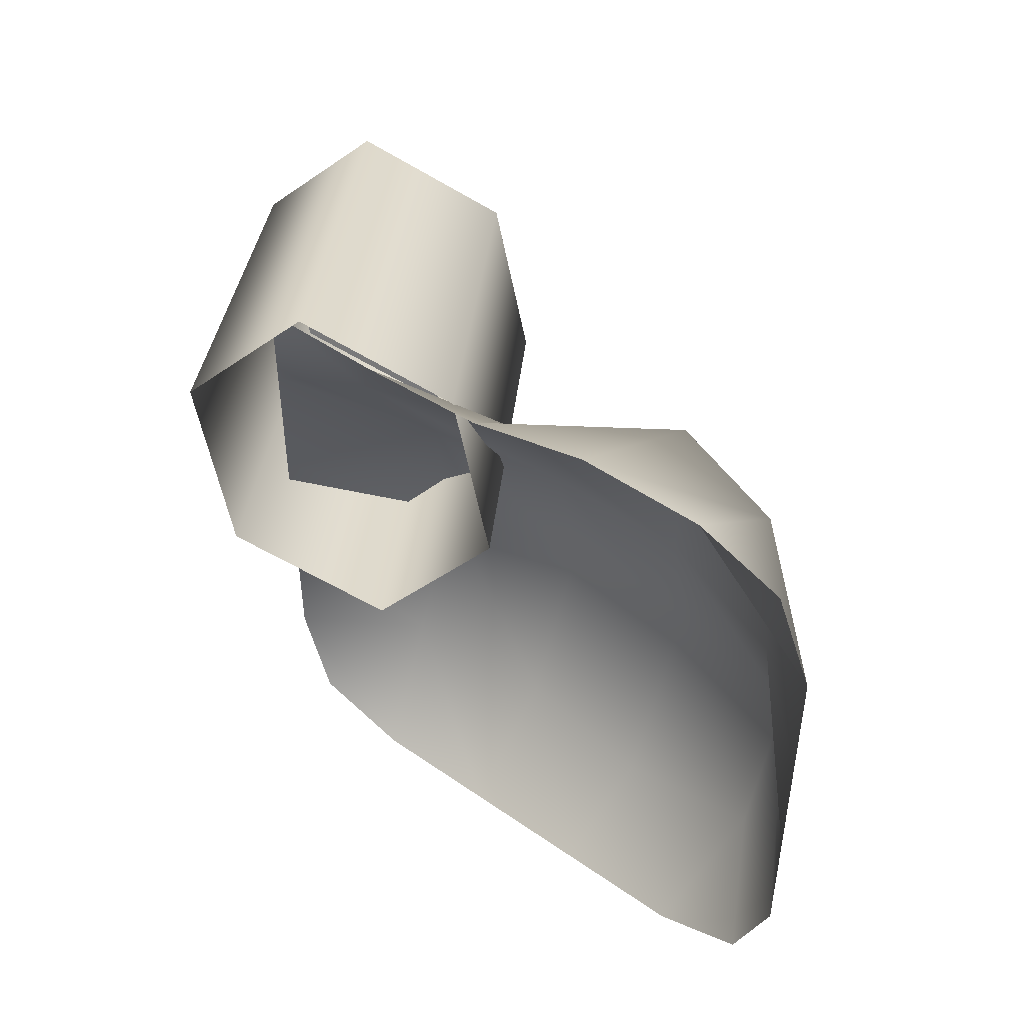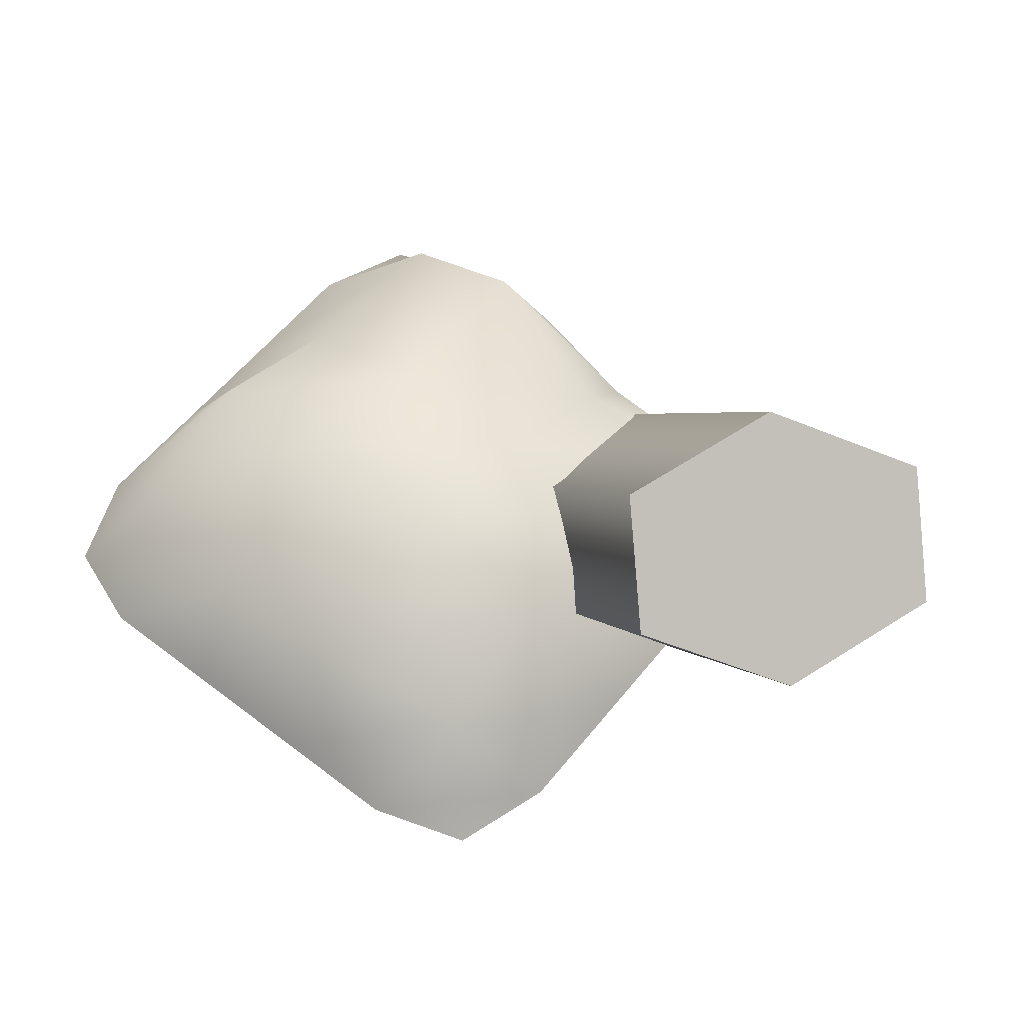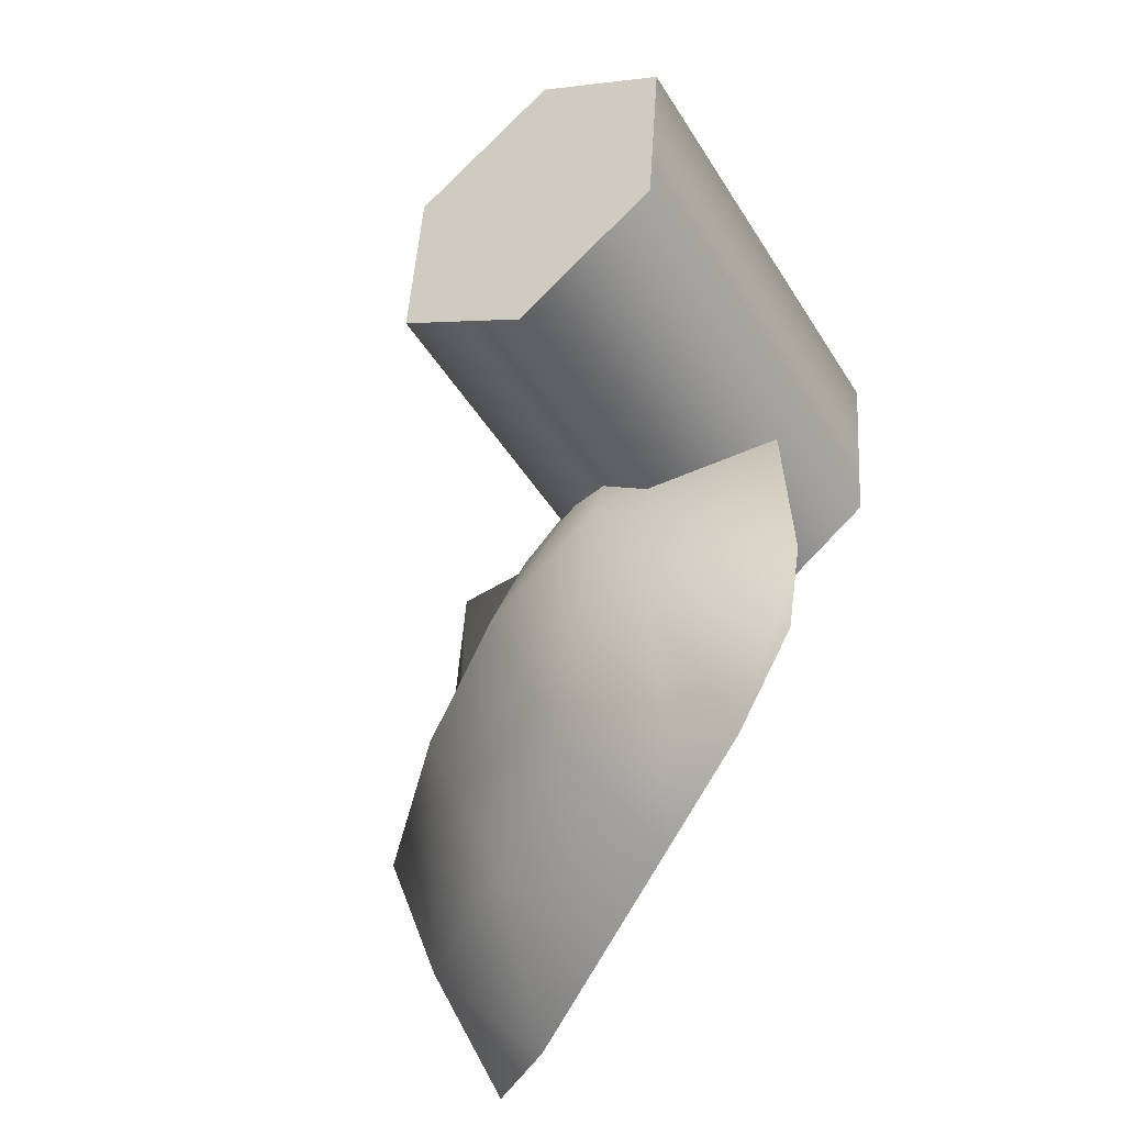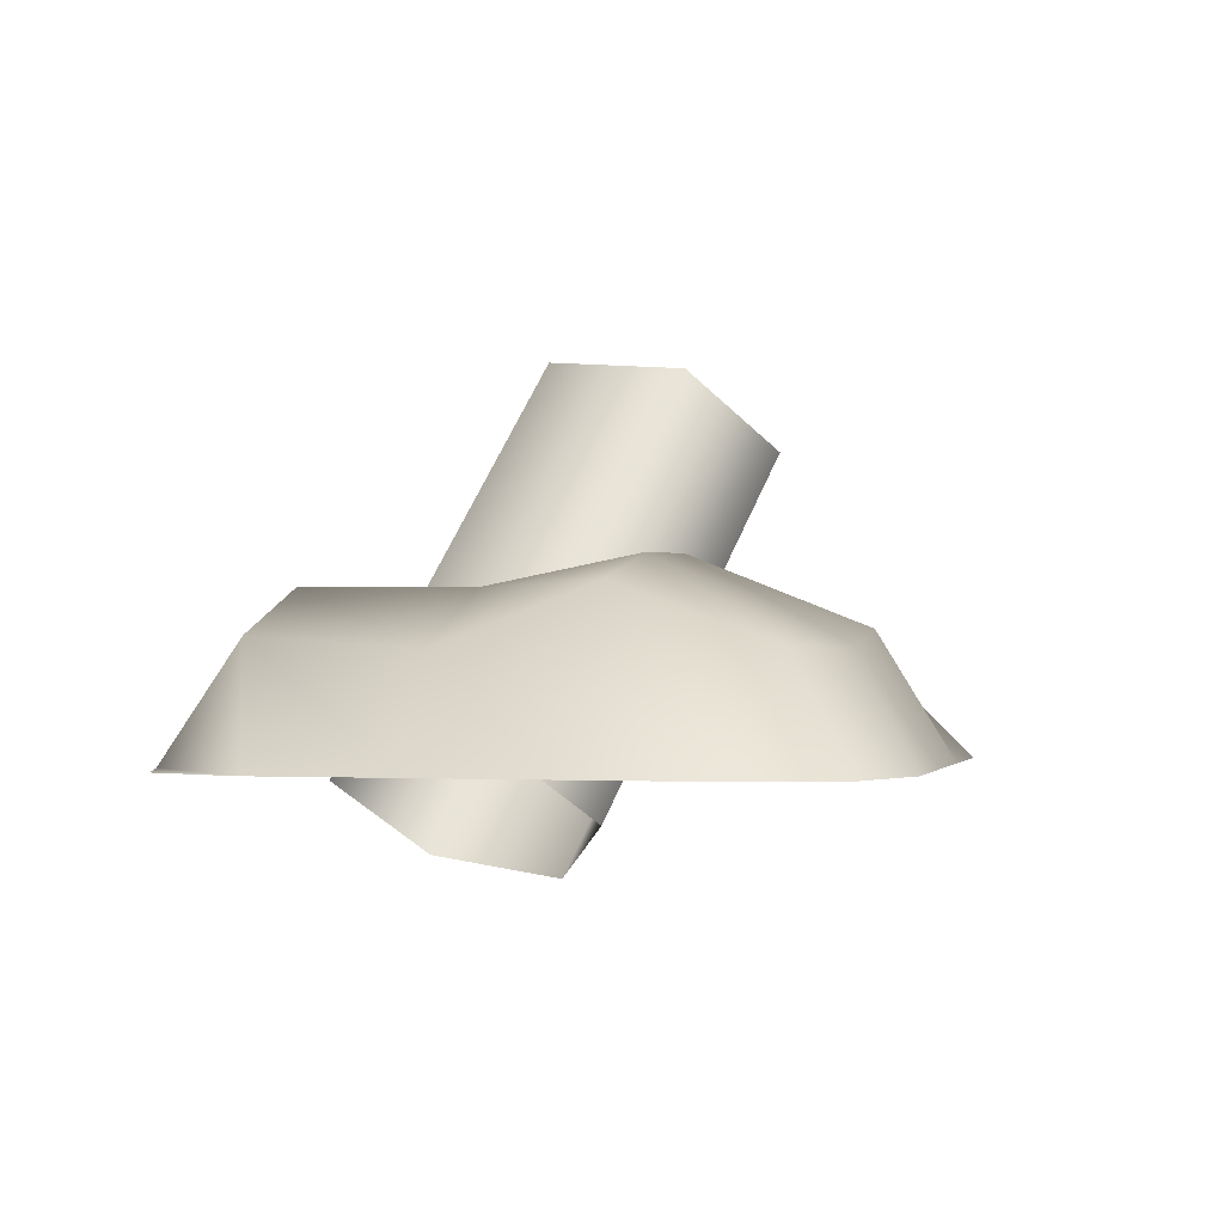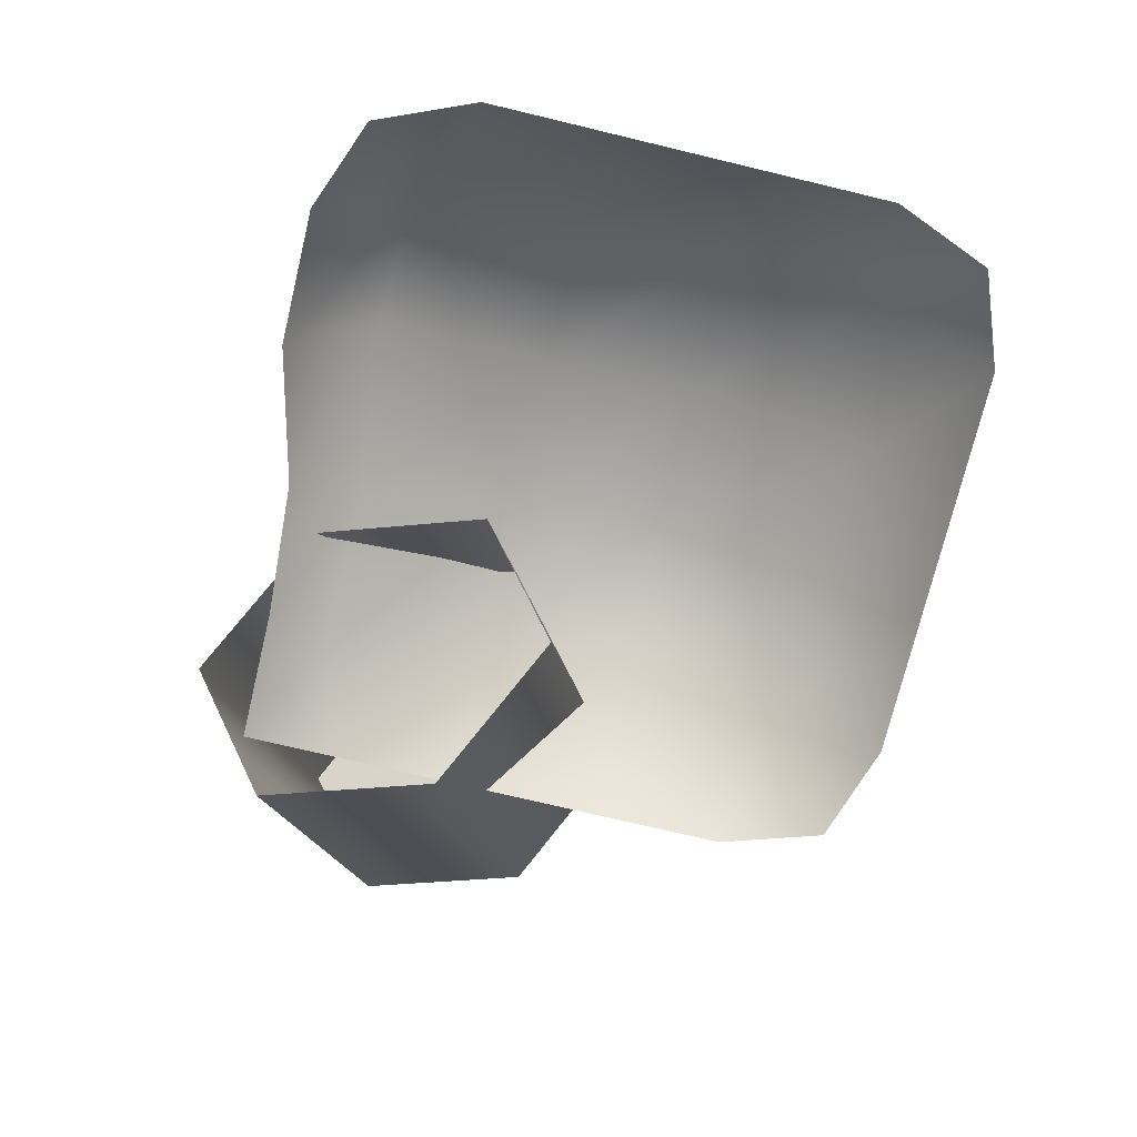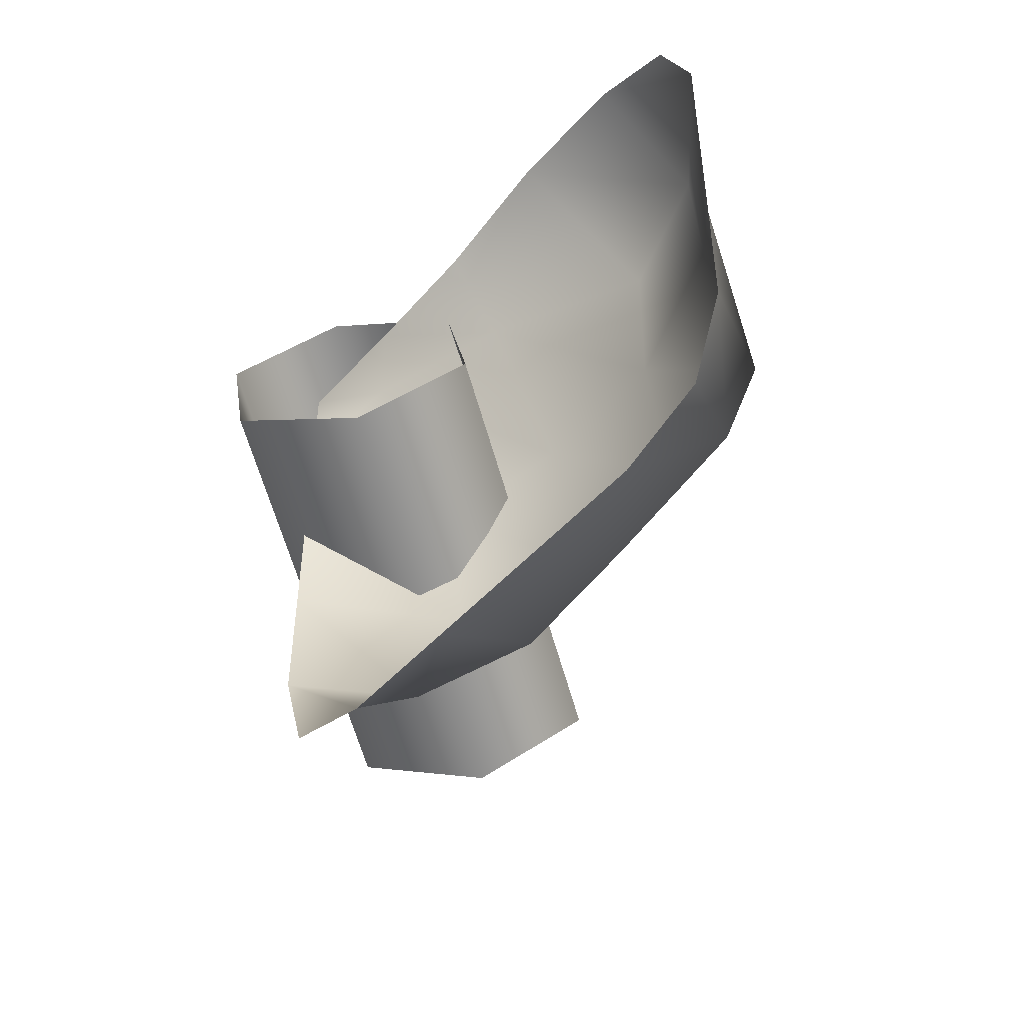
<metadata>
{"format":"obj","ext":"obj","renderer":"f3d","projection":"perspective","resolution":1024,"background":"white","views":[{"elev":47.7,"azim":38.2,"up":"+Z"},{"elev":58.4,"azim":-141.6,"up":"+Y"},{"elev":-62.9,"azim":-116.3,"up":"+Z"},{"elev":-1.1,"azim":104.3,"up":"+Y"},{"elev":-72.8,"azim":76.5,"up":"+Y"},{"elev":-49.3,"azim":50.0,"up":"+Z"}]}
</metadata>
<code>
g default
v -2.167 -0 2.781
v -0.8974 -0 2.781
v 0.372 -0 2.852
v 1.641 -0 3.174
v 2.911 -0 3.174
v 3.79 -0 2.832
v -2.167 -0 1.904
v -1.2 0.2243 2.206
v 0.2713 0.6723 2.206
v 1.742 1.534 2.387
v 3.008 1.096 2.367
v 4.18 -0 1.904
v -2.167 -0 0.6347
v -1.2 1.269 0.7355
v 0.2713 1.517 0.7355
v 1.742 1.517 0.7355
v 3.213 0.9753 0.7355
v 4.18 -0 0.6347
v -2.167 0 -0.6347
v -1.2 1.482 -0.7355
v 0.2713 1.849 -0.7355
v 1.742 1.804 -0.7355
v 3.213 1.527 -0.7355
v 4.18 0 -0.6347
v -2.167 0 -1.904
v -1.2 0.9333 -2.206
v 0.2713 1.17 -2.445
v 1.742 0.9995 -2.516
v 3.213 1 -2.206
v 4.18 0 -1.904
v -1.86 0 -2.867
v -0.8974 0 -3.174
v 0.372 0 -3.174
v 1.641 0 -3.174
v 2.911 0 -3.174
v 3.804 0 -2.845
v 0.4383 0.1427 0.9985
v -0.343 -0.6411 0.1952
v -1.689 -1.259 0.9433
v -2.254 -1.093 2.495
v -1.472 -0.3095 3.298
v -0.1263 0.3085 2.55
v -1.919 3.769 -0.247
v -2.7 2.985 -1.05
v -4.046 2.367 -0.3022
v -4.611 2.533 1.249
v -3.83 3.317 2.053
v -2.484 3.935 1.304
v -3.265 3.151 0.5011
g pPlane2
f 1 2 8 7
f 2 3 9 8
f 3 4 10 9
f 4 5 11 10
f 5 6 12 11
f 7 8 14 13
f 8 9 15 14
f 9 10 16 15
f 10 11 17 16
f 11 12 18 17
f 13 14 20 19
f 14 15 21 20
f 15 16 22 21
f 16 17 23 22
f 17 18 24 23
f 19 20 26 25
f 20 21 27 26
f 21 22 28 27
f 22 23 29 28
f 23 24 30 29
f 25 26 32 31
f 26 27 33 32
f 27 28 34 33
f 28 29 35 34
f 29 30 36 35
f 37 38 44 43
f 38 39 45 44
f 39 40 46 45
f 40 41 47 46
f 41 42 48 47
f 42 37 43 48
f 43 44 49
f 44 45 49
f 45 46 49
f 46 47 49
f 47 48 49
f 48 43 49

</code>
